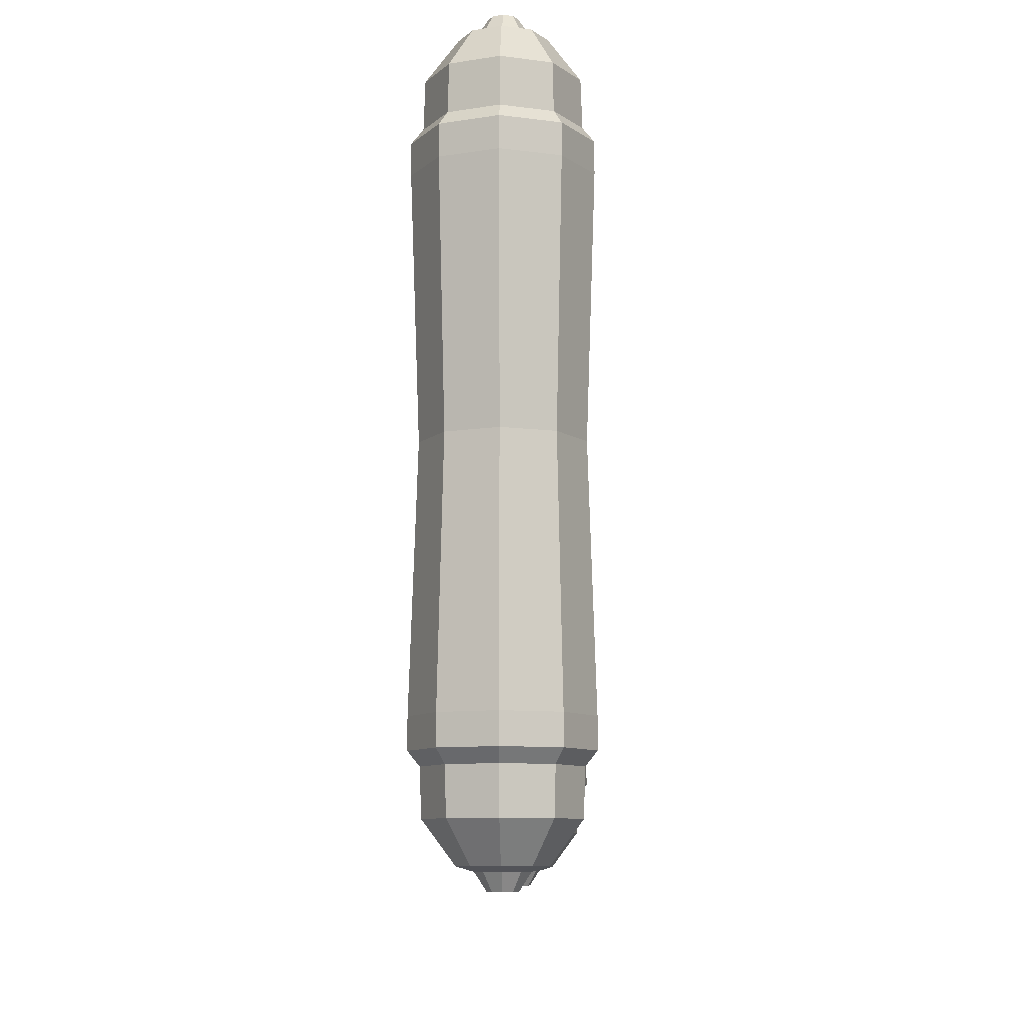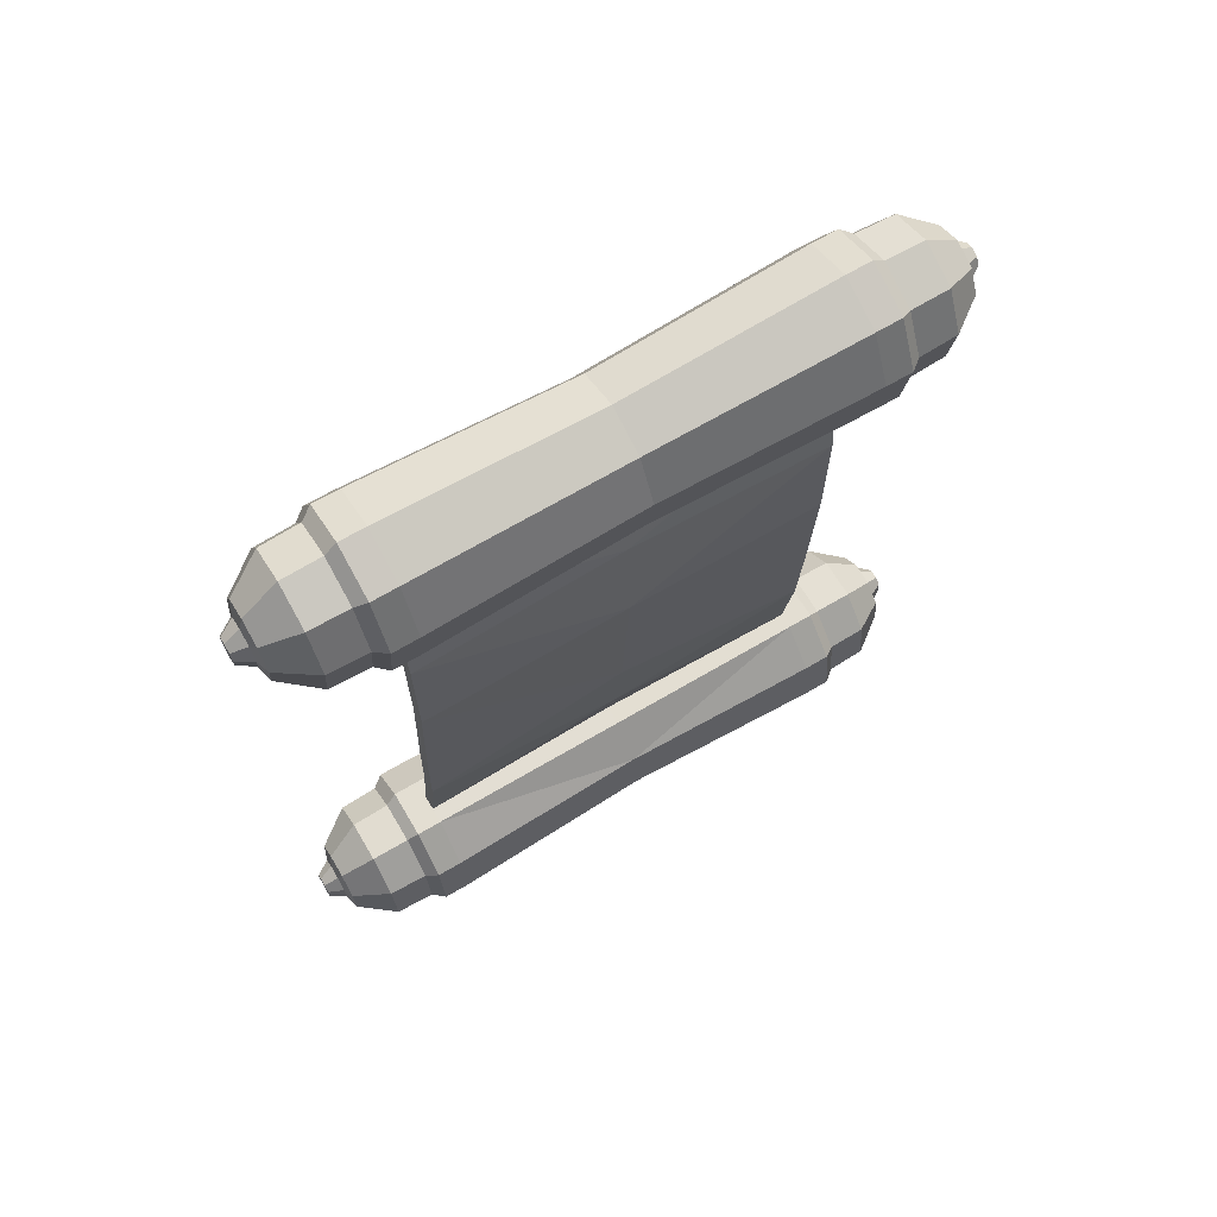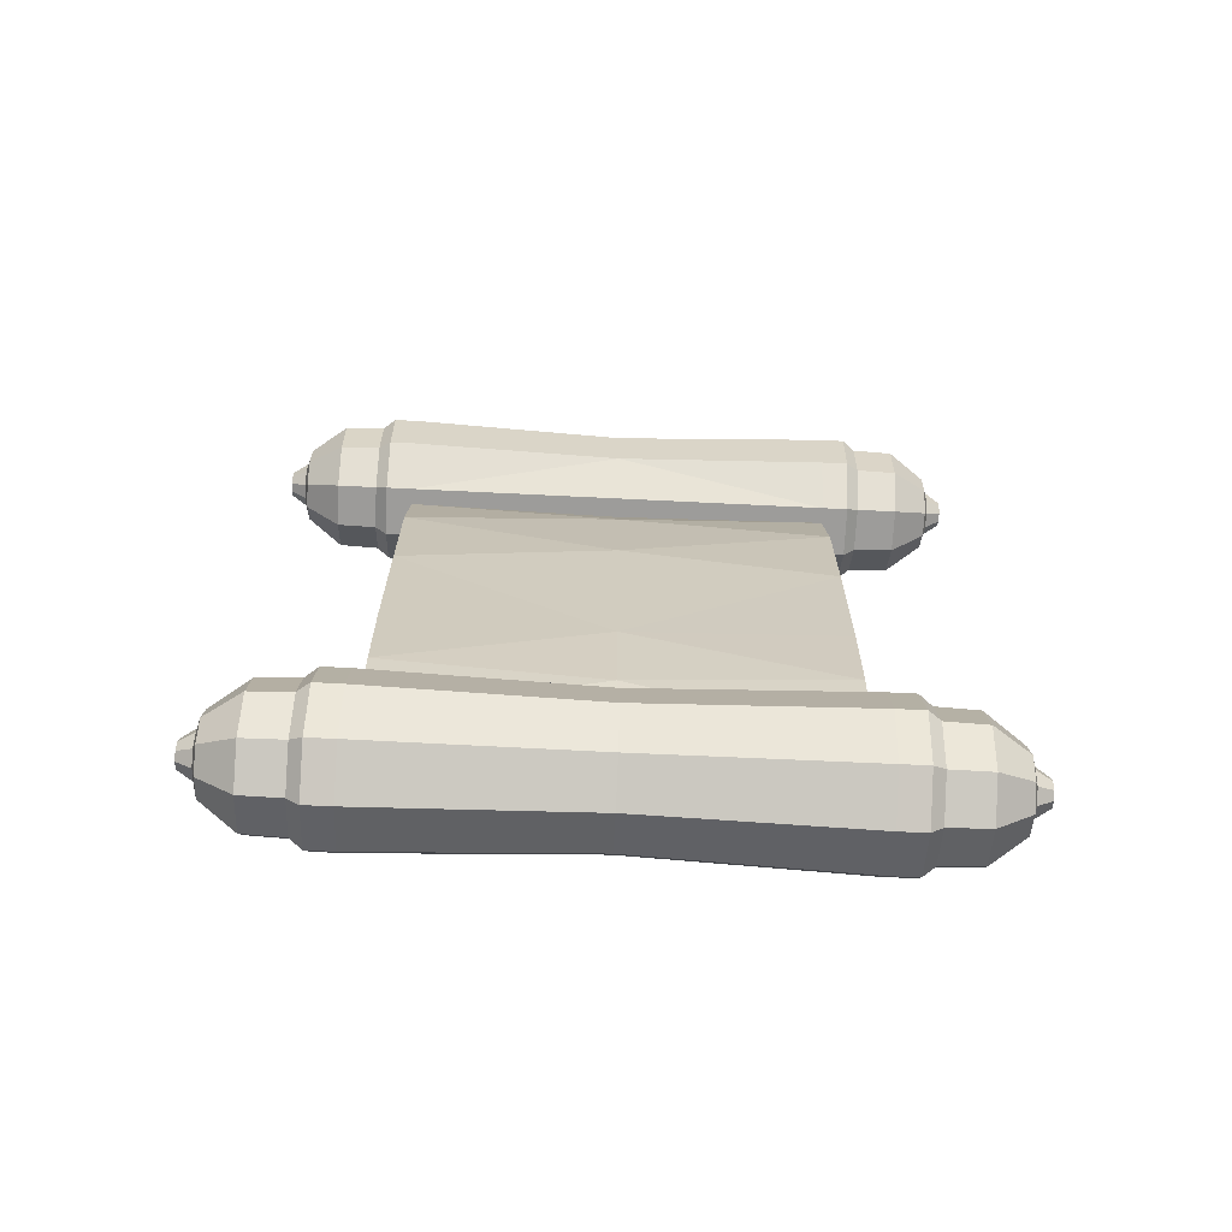
<metadata>
{"format":"obj","ext":"obj","renderer":"f3d","projection":"perspective","resolution":1024,"background":"white","views":[{"elev":-8.7,"azim":-178.0,"up":"+Z"},{"elev":67.5,"azim":-120.6,"up":"+Y"},{"elev":-70.0,"azim":-92.8,"up":"+Y"}]}
</metadata>
<code>
o Scroll_Cylinder.001
v -0.006512 0.7083 0.3896
v 0.0704 0.6765 0.3896
v 0.1113 0.596 0.3896
v 0.09711 0.5045 0.3896
v 0.03441 0.4448 0.3896
v -0.04744 0.4448 0.3896
v -0.1101 0.5045 0.3896
v -0.1244 0.596 0.3896
v -0.08343 0.6765 0.3896
v 0.07038 0.6765 0.347
v 0.1113 0.596 0.347
v 0.09708 0.5046 0.347
v 0.0344 0.4448 0.347
v -0.04743 0.4448 0.347
v -0.1101 0.5046 0.347
v -0.1243 0.596 0.347
v -0.0834 0.6765 0.347
v -0.006512 0.7083 0.347
v -0.006512 0.6907 0.409
v 0.06044 0.663 0.409
v 0.09606 0.593 0.409
v 0.08369 0.5133 0.409
v 0.02911 0.4613 0.409
v -0.04214 0.4613 0.409
v -0.09671 0.5133 0.409
v -0.1091 0.593 0.409
v -0.07346 0.663 0.409
v -0.006512 0.688 0.4735
v 0.05892 0.661 0.4735
v 0.09374 0.5925 0.4735
v 0.08165 0.5147 0.4735
v 0.02831 0.4639 0.4735
v -0.04133 0.4639 0.4735
v -0.09468 0.5147 0.4735
v -0.1068 0.5925 0.4735
v -0.07195 0.661 0.4735
v -0.006512 0.6394 0.531
v 0.0314 0.6237 0.531
v 0.05158 0.5841 0.531
v 0.04457 0.539 0.531
v 0.01366 0.5095 0.531
v -0.02669 0.5095 0.531
v -0.0576 0.539 0.531
v -0.0646 0.5841 0.531
v -0.04443 0.6237 0.531
v -0.006512 0.6133 0.5378
v 0.01663 0.6038 0.5378
v 0.02894 0.5795 0.5378
v 0.02466 0.552 0.5378
v 0.005799 0.5341 0.5378
v -0.01882 0.5341 0.5378
v -0.03769 0.552 0.5378
v -0.04196 0.5795 0.5378
v -0.02965 0.6038 0.5378
v -0.006512 0.5951 0.5625
v 0.006336 0.5898 0.5625
v 0.01317 0.5764 0.5625
v 0.0108 0.5611 0.5625
v 0.000324 0.5511 0.5625
v -0.01335 0.5511 0.5625
v -0.02382 0.5611 0.5625
v -0.0262 0.5764 0.5625
v -0.01936 0.5898 0.5625
v 0.0056 0.4448 0.347
v -0.02083 0.4448 0.347
v 0.0112 -0.7061 0.3896
v 0.08811 -0.6743 0.3896
v 0.129 -0.5939 0.3896
v 0.1148 -0.5024 0.3896
v 0.05212 -0.4426 0.3896
v -0.02973 -0.4426 0.3896
v -0.09242 -0.5024 0.3896
v -0.1066 -0.5939 0.3896
v -0.06571 -0.6743 0.3896
v 0.08809 -0.6743 0.347
v 0.129 -0.5939 0.347
v 0.1148 -0.5024 0.347
v 0.05211 -0.4427 0.347
v -0.02971 -0.4427 0.347
v -0.0924 -0.5024 0.347
v -0.1066 -0.5939 0.347
v -0.06569 -0.6743 0.347
v 0.0112 -0.7061 0.347
v 0.0112 -0.6885 0.409
v 0.07815 -0.6609 0.409
v 0.1138 -0.5908 0.409
v 0.1014 -0.5112 0.409
v 0.04682 -0.4592 0.409
v -0.02442 -0.4592 0.409
v -0.079 -0.5112 0.409
v -0.09137 -0.5908 0.409
v -0.05575 -0.6609 0.409
v 0.0112 -0.6859 0.4735
v 0.07664 -0.6588 0.4735
v 0.1115 -0.5904 0.4735
v 0.09936 -0.5125 0.4735
v 0.04602 -0.4617 0.4735
v -0.02362 -0.4617 0.4735
v -0.07696 -0.5125 0.4735
v -0.08906 -0.5904 0.4735
v -0.05424 -0.6588 0.4735
v 0.0112 -0.6373 0.531
v 0.04911 -0.6216 0.531
v 0.06929 -0.5819 0.531
v 0.06228 -0.5368 0.531
v 0.03137 -0.5074 0.531
v -0.008974 -0.5074 0.531
v -0.03988 -0.5368 0.531
v -0.04689 -0.5819 0.531
v -0.02671 -0.6216 0.531
v 0.0112 -0.6112 0.5378
v 0.03434 -0.6016 0.5378
v 0.04665 -0.5774 0.5378
v 0.04237 -0.5499 0.5378
v 0.02351 -0.5319 0.5378
v -0.001111 -0.5319 0.5378
v -0.01997 -0.5499 0.5378
v -0.02425 -0.5774 0.5378
v -0.01194 -0.6016 0.5378
v 0.0112 -0.593 0.5625
v 0.02405 -0.5877 0.5625
v 0.03088 -0.5742 0.5625
v 0.02851 -0.5589 0.5625
v 0.01804 -0.549 0.5625
v 0.004364 -0.549 0.5625
v -0.00611 -0.5589 0.5625
v -0.008484 -0.5742 0.5625
v -0.001648 -0.5877 0.5625
v 0.02331 -0.4427 0.347
v -0.003115 -0.4427 0.347
v -0.008898 -0.1373 0.3481
v -0.0337 -0.1373 0.3481
v -0.02173 0.09229 0.3462
v -0.04652 0.09229 0.3462
v -0.04625 0.2911 0.3466
v -0.02063 0.2911 0.3466
v 0.000513 -0.29 0.3475
v -0.0251 -0.29 0.3475
v -0.006513 0.7083 -0.3896
v 0.0704 0.6765 -0.3896
v 0.1113 0.596 -0.3896
v 0.09711 0.5045 -0.3896
v 0.03441 0.4448 -0.3896
v -0.04744 0.4448 -0.3896
v -0.1101 0.5045 -0.3896
v -0.1244 0.596 -0.3896
v -0.08343 0.6765 -0.3896
v -0.006512 0.6892 0
v 0.06294 0.6605 0
v 0.0999 0.5878 0
v 0.08707 0.5052 0
v 0.03404 0.446 0
v -0.04707 0.446 0
v -0.1001 0.5052 0
v -0.1129 0.5878 0
v -0.07597 0.6605 0
v 0.07038 0.6765 -0.347
v 0.1113 0.596 -0.347
v 0.09708 0.5046 -0.347
v 0.0344 0.4448 -0.347
v -0.04743 0.4448 -0.347
v -0.1101 0.5046 -0.347
v -0.1243 0.596 -0.347
v -0.0834 0.6765 -0.347
v -0.006513 0.7083 -0.347
v -0.006513 0.6907 -0.409
v 0.06044 0.663 -0.409
v 0.09606 0.593 -0.409
v 0.08369 0.5133 -0.409
v 0.02911 0.4613 -0.409
v -0.04214 0.4613 -0.409
v -0.09671 0.5133 -0.409
v -0.1091 0.593 -0.409
v -0.07346 0.663 -0.409
v -0.006513 0.688 -0.4735
v 0.05892 0.661 -0.4735
v 0.09374 0.5925 -0.4735
v 0.08165 0.5147 -0.4735
v 0.02831 0.4639 -0.4735
v -0.04133 0.4639 -0.4735
v -0.09468 0.5147 -0.4735
v -0.1068 0.5925 -0.4735
v -0.07195 0.661 -0.4735
v -0.006513 0.6394 -0.531
v 0.0314 0.6237 -0.531
v 0.05158 0.5841 -0.531
v 0.04457 0.539 -0.531
v 0.01366 0.5095 -0.531
v -0.02669 0.5095 -0.531
v -0.0576 0.539 -0.531
v -0.0646 0.5841 -0.531
v -0.04443 0.6237 -0.531
v -0.006513 0.6133 -0.5378
v 0.01663 0.6038 -0.5378
v 0.02894 0.5795 -0.5378
v 0.02466 0.552 -0.5378
v 0.005799 0.5341 -0.5378
v -0.01882 0.5341 -0.5378
v -0.03769 0.552 -0.5378
v -0.04196 0.5795 -0.5378
v -0.02965 0.6038 -0.5378
v -0.006513 0.5951 -0.5625
v 0.006336 0.5898 -0.5625
v 0.01317 0.5764 -0.5625
v 0.0108 0.5611 -0.5625
v 0.000324 0.5511 -0.5625
v -0.01335 0.5511 -0.5625
v -0.02382 0.5611 -0.5625
v -0.0262 0.5764 -0.5625
v -0.01936 0.5898 -0.5625
v 0.007204 0.446 0
v -0.01421 0.446 0
v 0.0056 0.4448 -0.347
v -0.02083 0.4448 -0.347
v 0.0112 -0.7061 -0.3896
v 0.08811 -0.6743 -0.3896
v 0.129 -0.5939 -0.3896
v 0.1148 -0.5024 -0.3896
v 0.05212 -0.4426 -0.3896
v -0.02973 -0.4426 -0.3896
v -0.09243 -0.5024 -0.3896
v -0.1066 -0.5939 -0.3896
v -0.06571 -0.6743 -0.3896
v 0.0112 -0.6889 0
v 0.08068 -0.6602 0
v 0.1177 -0.5875 0
v 0.1048 -0.5049 0
v 0.05175 -0.4438 0
v -0.02935 -0.4438 0
v -0.08241 -0.5049 0
v -0.09525 -0.5875 0
v -0.05828 -0.6602 0
v 0.08809 -0.6743 -0.347
v 0.129 -0.5939 -0.347
v 0.1148 -0.5024 -0.347
v 0.05211 -0.4427 -0.347
v -0.02971 -0.4427 -0.347
v -0.0924 -0.5024 -0.347
v -0.1066 -0.5939 -0.347
v -0.06569 -0.6743 -0.347
v 0.0112 -0.7061 -0.347
v 0.0112 -0.6885 -0.409
v 0.07815 -0.6609 -0.409
v 0.1138 -0.5908 -0.409
v 0.1014 -0.5112 -0.409
v 0.04682 -0.4592 -0.409
v -0.02442 -0.4592 -0.409
v -0.079 -0.5112 -0.409
v -0.09137 -0.5908 -0.409
v -0.05575 -0.6609 -0.409
v 0.0112 -0.6859 -0.4735
v 0.07664 -0.6588 -0.4735
v 0.1115 -0.5904 -0.4735
v 0.09936 -0.5125 -0.4735
v 0.04602 -0.4617 -0.4735
v -0.02362 -0.4617 -0.4735
v -0.07696 -0.5125 -0.4735
v -0.08906 -0.5904 -0.4735
v -0.05424 -0.6588 -0.4735
v 0.0112 -0.6373 -0.531
v 0.04911 -0.6216 -0.531
v 0.06929 -0.5819 -0.531
v 0.06228 -0.5368 -0.531
v 0.03137 -0.5074 -0.531
v -0.008974 -0.5074 -0.531
v -0.03988 -0.5368 -0.531
v -0.04689 -0.5819 -0.531
v -0.02671 -0.6216 -0.531
v 0.0112 -0.6112 -0.5378
v 0.03434 -0.6016 -0.5378
v 0.04665 -0.5774 -0.5378
v 0.04237 -0.5499 -0.5378
v 0.02351 -0.5319 -0.5378
v -0.001111 -0.5319 -0.5378
v -0.01997 -0.5499 -0.5378
v -0.02425 -0.5774 -0.5378
v -0.01194 -0.6016 -0.5378
v 0.0112 -0.593 -0.5625
v 0.02405 -0.5877 -0.5625
v 0.03088 -0.5742 -0.5625
v 0.02851 -0.5589 -0.5625
v 0.01804 -0.549 -0.5625
v 0.004364 -0.549 -0.5625
v -0.00611 -0.5589 -0.5625
v -0.008485 -0.5742 -0.5625
v -0.001648 -0.5877 -0.5625
v 0.02492 -0.4438 0
v 0.003506 -0.4438 0
v 0.02331 -0.4427 -0.347
v -0.003115 -0.4427 -0.347
v -0.01964 -0.1797 0
v -0.03967 -0.1797 0
v -0.008898 -0.1373 -0.3481
v -0.0337 -0.1373 -0.3481
v -0.03583 0.1315 0
v -0.05938 0.1315 0
v -0.02173 0.09229 -0.3462
v -0.04652 0.09229 -0.3462
v -0.04625 0.2911 -0.3466
v -0.02688 0.3223 0
v -0.02063 0.2911 -0.3466
v -0.04936 0.3223 0
v 0.000512 -0.29 -0.3475
v -0.0251 -0.29 -0.3475
v -0.004054 -0.3322 0
v -0.02477 -0.3322 0
f 8 27 9
f 16 156 155
f 17 148 156
f 15 155 154
f 14 154 153
f 13 211 152
f 13 151 12
f 12 150 11
f 11 149 10
f 10 148 18
f 2 18 1
f 3 10 2
f 3 12 11
f 4 13 12
f 7 14 6
f 8 15 7
f 9 18 17
f 8 17 16
f 22 32 23
f 3 22 4
f 23 6 5
f 25 8 7
f 20 3 2
f 9 19 1
f 4 23 5
f 24 7 6
f 19 2 1
f 30 40 31
f 28 20 19
f 26 36 27
f 32 24 23
f 29 21 20
f 27 28 19
f 33 25 24
f 21 31 22
f 34 26 25
f 52 44 43
f 43 35 34
f 31 41 32
f 37 29 28
f 35 45 36
f 41 33 32
f 38 30 29
f 36 37 28
f 42 34 33
f 60 52 51
f 40 50 41
f 46 38 37
f 44 54 45
f 50 42 41
f 47 39 38
f 45 46 37
f 51 43 42
f 39 49 40
f 57 56 63
f 48 58 49
f 61 53 52
f 49 59 50
f 55 47 46
f 53 63 54
f 59 51 50
f 56 48 47
f 54 55 46
f 153 65 14
f 6 14 65
f 73 92 91
f 81 232 82
f 82 224 83
f 80 231 81
f 79 230 80
f 78 287 129
f 227 78 77
f 226 77 76
f 225 76 75
f 224 75 83
f 83 67 66
f 75 68 67
f 68 77 69
f 69 78 70
f 79 72 71
f 80 73 72
f 74 83 66
f 73 82 74
f 87 97 96
f 68 87 86
f 71 88 70
f 73 90 72
f 68 85 67
f 74 84 92
f 69 88 87
f 72 89 71
f 67 84 66
f 95 105 104
f 85 93 84
f 91 101 100
f 89 97 88
f 86 94 85
f 92 93 101
f 90 98 89
f 86 96 95
f 91 99 90
f 109 117 108
f 100 108 99
f 96 106 105
f 94 102 93
f 100 110 109
f 97 107 106
f 95 103 94
f 101 102 110
f 99 107 98
f 117 125 116
f 105 115 114
f 103 111 102
f 109 119 118
f 106 116 115
f 104 112 103
f 110 111 119
f 108 116 107
f 104 114 113
f 127 128 121
f 113 123 122
f 118 126 117
f 114 124 123
f 112 120 111
f 118 128 127
f 115 125 124
f 113 121 112
f 119 120 128
f 138 131 132
f 229 130 288
f 132 133 134
f 137 291 131
f 138 292 306
f 291 133 131
f 292 134 296
f 136 65 135
f 130 79 71
f 300 64 136
f 302 65 212
f 296 135 302
f 295 136 133
f 133 135 134
f 130 306 288
f 129 305 137
f 130 137 138
f 146 174 173
f 163 156 164
f 164 148 165
f 162 155 163
f 161 154 162
f 160 211 213
f 151 160 159
f 150 159 158
f 149 158 157
f 148 157 165
f 165 140 139
f 157 141 140
f 141 159 142
f 142 160 143
f 161 145 144
f 162 146 145
f 147 165 139
f 146 164 147
f 169 179 178
f 141 169 168
f 144 170 143
f 146 172 145
f 141 167 140
f 147 166 174
f 142 170 169
f 145 171 144
f 140 166 139
f 177 187 186
f 167 175 166
f 173 183 182
f 171 179 170
f 168 176 167
f 174 175 183
f 172 180 171
f 168 178 177
f 173 181 172
f 191 199 190
f 182 190 181
f 178 188 187
f 176 184 175
f 182 192 191
f 179 189 188
f 177 185 176
f 183 184 192
f 181 189 180
f 199 207 198
f 187 197 196
f 185 193 184
f 191 201 200
f 188 198 197
f 186 194 185
f 192 193 201
f 190 198 189
f 186 196 195
f 209 210 203
f 195 205 204
f 200 208 199
f 196 206 205
f 194 202 193
f 200 210 209
f 197 207 206
f 195 203 194
f 201 202 210
f 153 214 212
f 214 161 144
f 222 250 223
f 239 232 231
f 240 224 232
f 238 231 230
f 237 230 229
f 236 287 228
f 236 227 235
f 235 226 234
f 234 225 233
f 233 224 241
f 216 241 215
f 217 233 216
f 217 235 234
f 218 236 235
f 221 237 220
f 222 238 221
f 223 241 240
f 222 240 239
f 245 255 246
f 217 245 218
f 246 220 219
f 248 222 221
f 243 217 216
f 223 242 215
f 218 246 219
f 247 221 220
f 242 216 215
f 253 263 254
f 251 243 242
f 249 259 250
f 246 256 247
f 252 244 243
f 250 251 242
f 256 248 247
f 244 254 245
f 257 249 248
f 275 267 266
f 266 258 257
f 254 264 255
f 260 252 251
f 258 268 259
f 264 256 255
f 261 253 252
f 259 260 251
f 265 257 256
f 283 275 274
f 263 273 264
f 269 261 260
f 267 277 268
f 264 274 265
f 270 262 261
f 268 269 260
f 274 266 265
f 262 272 263
f 280 279 286
f 271 281 272
f 284 276 275
f 272 282 273
f 278 270 269
f 276 286 277
f 273 283 274
f 279 271 270
f 277 278 269
f 304 293 303
f 229 290 237
f 294 297 293
f 303 291 305
f 292 304 306
f 297 291 293
f 292 298 294
f 214 301 299
f 220 290 289
f 213 300 301
f 302 214 299
f 296 299 298
f 301 295 297
f 299 297 298
f 306 290 288
f 289 305 287
f 290 303 289
f 8 26 27
f 16 17 156
f 17 18 148
f 15 16 155
f 14 15 154
f 13 64 211
f 13 152 151
f 12 151 150
f 11 150 149
f 10 149 148
f 2 10 18
f 3 11 10
f 3 4 12
f 4 5 13
f 7 15 14
f 8 16 15
f 9 1 18
f 8 9 17
f 22 31 32
f 3 21 22
f 23 24 6
f 25 26 8
f 20 21 3
f 9 27 19
f 4 22 23
f 24 25 7
f 19 20 2
f 30 39 40
f 28 29 20
f 26 35 36
f 32 33 24
f 29 30 21
f 27 36 28
f 33 34 25
f 21 30 31
f 34 35 26
f 52 53 44
f 43 44 35
f 31 40 41
f 37 38 29
f 35 44 45
f 41 42 33
f 38 39 30
f 36 45 37
f 42 43 34
f 60 61 52
f 40 49 50
f 46 47 38
f 44 53 54
f 50 51 42
f 47 48 39
f 45 54 46
f 51 52 43
f 39 48 49
f 56 55 63
f 63 62 57
f 62 61 57
f 61 60 59
f 59 58 61
f 58 57 61
f 48 57 58
f 61 62 53
f 49 58 59
f 55 56 47
f 53 62 63
f 59 60 51
f 56 57 48
f 54 63 55
f 153 212 65
f 13 5 64
f 5 6 64
f 64 6 65
f 73 74 92
f 81 231 232
f 82 232 224
f 80 230 231
f 79 229 230
f 78 228 287
f 227 228 78
f 226 227 77
f 225 226 76
f 224 225 75
f 83 75 67
f 75 76 68
f 68 76 77
f 69 77 78
f 79 80 72
f 80 81 73
f 74 82 83
f 73 81 82
f 87 88 97
f 68 69 87
f 71 89 88
f 73 91 90
f 68 86 85
f 74 66 84
f 69 70 88
f 72 90 89
f 67 85 84
f 95 96 105
f 85 94 93
f 91 92 101
f 89 98 97
f 86 95 94
f 92 84 93
f 90 99 98
f 86 87 96
f 91 100 99
f 109 118 117
f 100 109 108
f 96 97 106
f 94 103 102
f 100 101 110
f 97 98 107
f 95 104 103
f 101 93 102
f 99 108 107
f 117 126 125
f 105 106 115
f 103 112 111
f 109 110 119
f 106 107 116
f 104 113 112
f 110 102 111
f 108 117 116
f 104 105 114
f 128 120 121
f 121 122 127
f 122 123 127
f 123 124 125
f 125 126 123
f 126 127 123
f 113 114 123
f 118 127 126
f 114 115 124
f 112 121 120
f 118 119 128
f 115 116 125
f 113 122 121
f 119 111 120
f 138 137 131
f 229 79 130
f 132 131 133
f 137 305 291
f 138 132 292
f 291 295 133
f 292 132 134
f 136 64 65
f 71 70 129
f 70 78 129
f 129 130 71
f 300 211 64
f 302 135 65
f 296 134 135
f 295 300 136
f 133 136 135
f 130 138 306
f 129 287 305
f 130 129 137
f 146 147 174
f 163 155 156
f 164 156 148
f 162 154 155
f 161 153 154
f 160 152 211
f 151 152 160
f 150 151 159
f 149 150 158
f 148 149 157
f 165 157 140
f 157 158 141
f 141 158 159
f 142 159 160
f 161 162 145
f 162 163 146
f 147 164 165
f 146 163 164
f 169 170 179
f 141 142 169
f 144 171 170
f 146 173 172
f 141 168 167
f 147 139 166
f 142 143 170
f 145 172 171
f 140 167 166
f 177 178 187
f 167 176 175
f 173 174 183
f 171 180 179
f 168 177 176
f 174 166 175
f 172 181 180
f 168 169 178
f 173 182 181
f 191 200 199
f 182 191 190
f 178 179 188
f 176 185 184
f 182 183 192
f 179 180 189
f 177 186 185
f 183 175 184
f 181 190 189
f 199 208 207
f 187 188 197
f 185 194 193
f 191 192 201
f 188 189 198
f 186 195 194
f 192 184 193
f 190 199 198
f 186 187 196
f 210 202 203
f 203 204 209
f 204 205 209
f 205 206 207
f 207 208 205
f 208 209 205
f 195 196 205
f 200 209 208
f 196 197 206
f 194 203 202
f 200 201 210
f 197 198 207
f 195 204 203
f 201 193 202
f 153 161 214
f 144 143 213
f 143 160 213
f 213 214 144
f 222 249 250
f 239 240 232
f 240 241 224
f 238 239 231
f 237 238 230
f 236 289 287
f 236 228 227
f 235 227 226
f 234 226 225
f 233 225 224
f 216 233 241
f 217 234 233
f 217 218 235
f 218 219 236
f 221 238 237
f 222 239 238
f 223 215 241
f 222 223 240
f 245 254 255
f 217 244 245
f 246 247 220
f 248 249 222
f 243 244 217
f 223 250 242
f 218 245 246
f 247 248 221
f 242 243 216
f 253 262 263
f 251 252 243
f 249 258 259
f 246 255 256
f 252 253 244
f 250 259 251
f 256 257 248
f 244 253 254
f 257 258 249
f 275 276 267
f 266 267 258
f 254 263 264
f 260 261 252
f 258 267 268
f 264 265 256
f 261 262 253
f 259 268 260
f 265 266 257
f 283 284 275
f 263 272 273
f 269 270 261
f 267 276 277
f 264 273 274
f 270 271 262
f 268 277 269
f 274 275 266
f 262 271 272
f 279 278 286
f 286 285 280
f 285 284 280
f 284 283 282
f 282 281 284
f 281 280 284
f 271 280 281
f 284 285 276
f 272 281 282
f 278 279 270
f 276 285 286
f 273 282 283
f 279 280 271
f 277 286 278
f 304 294 293
f 229 288 290
f 294 298 297
f 303 293 291
f 292 294 304
f 297 295 291
f 292 296 298
f 214 213 301
f 236 219 289
f 219 220 289
f 220 237 290
f 213 211 300
f 302 212 214
f 296 302 299
f 301 300 295
f 299 301 297
f 306 304 290
f 289 303 305
f 290 304 303

</code>
